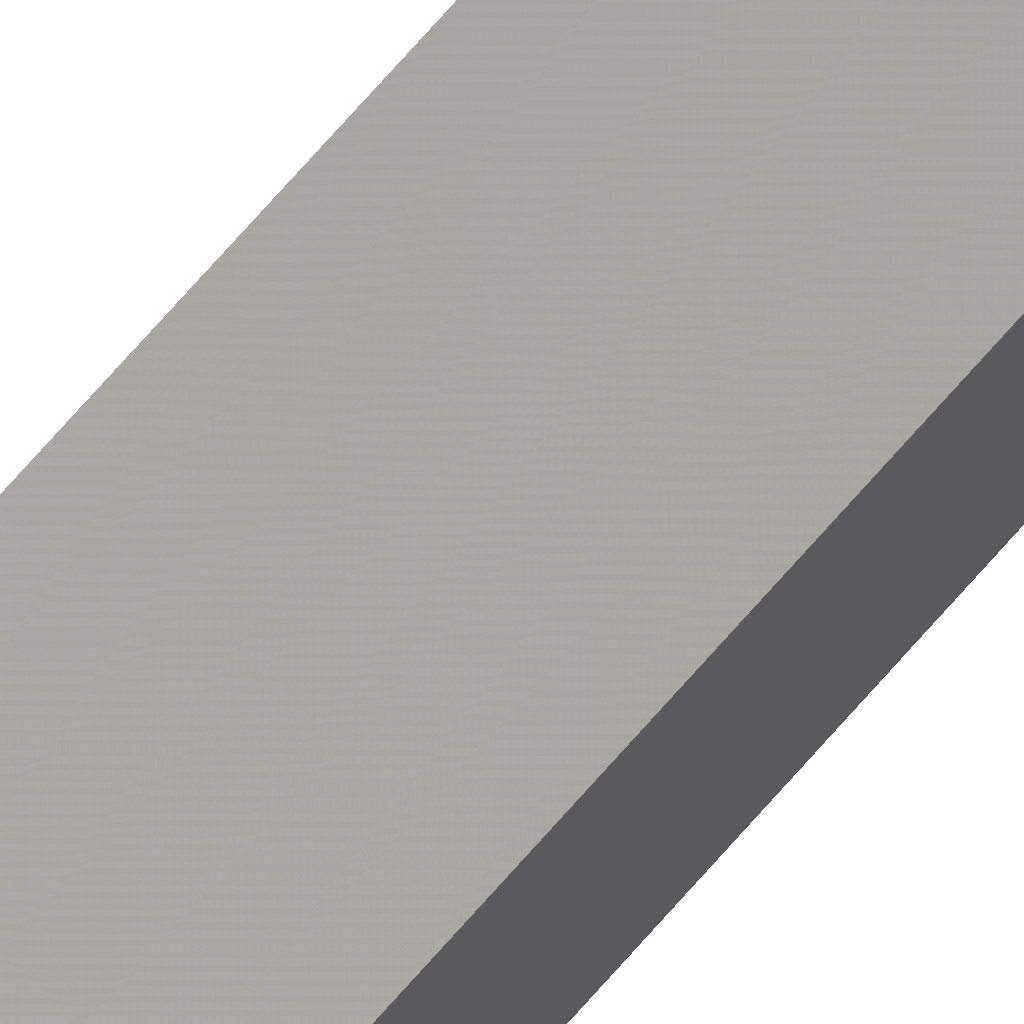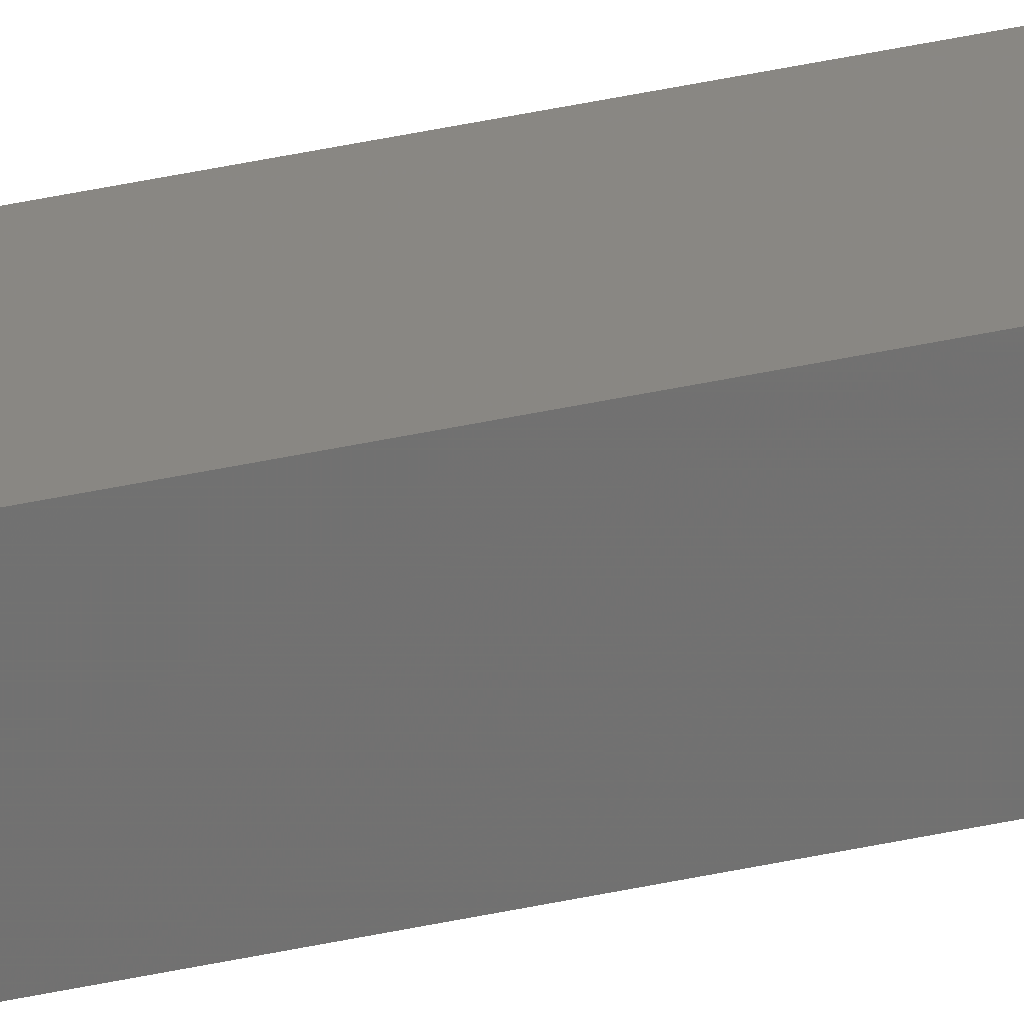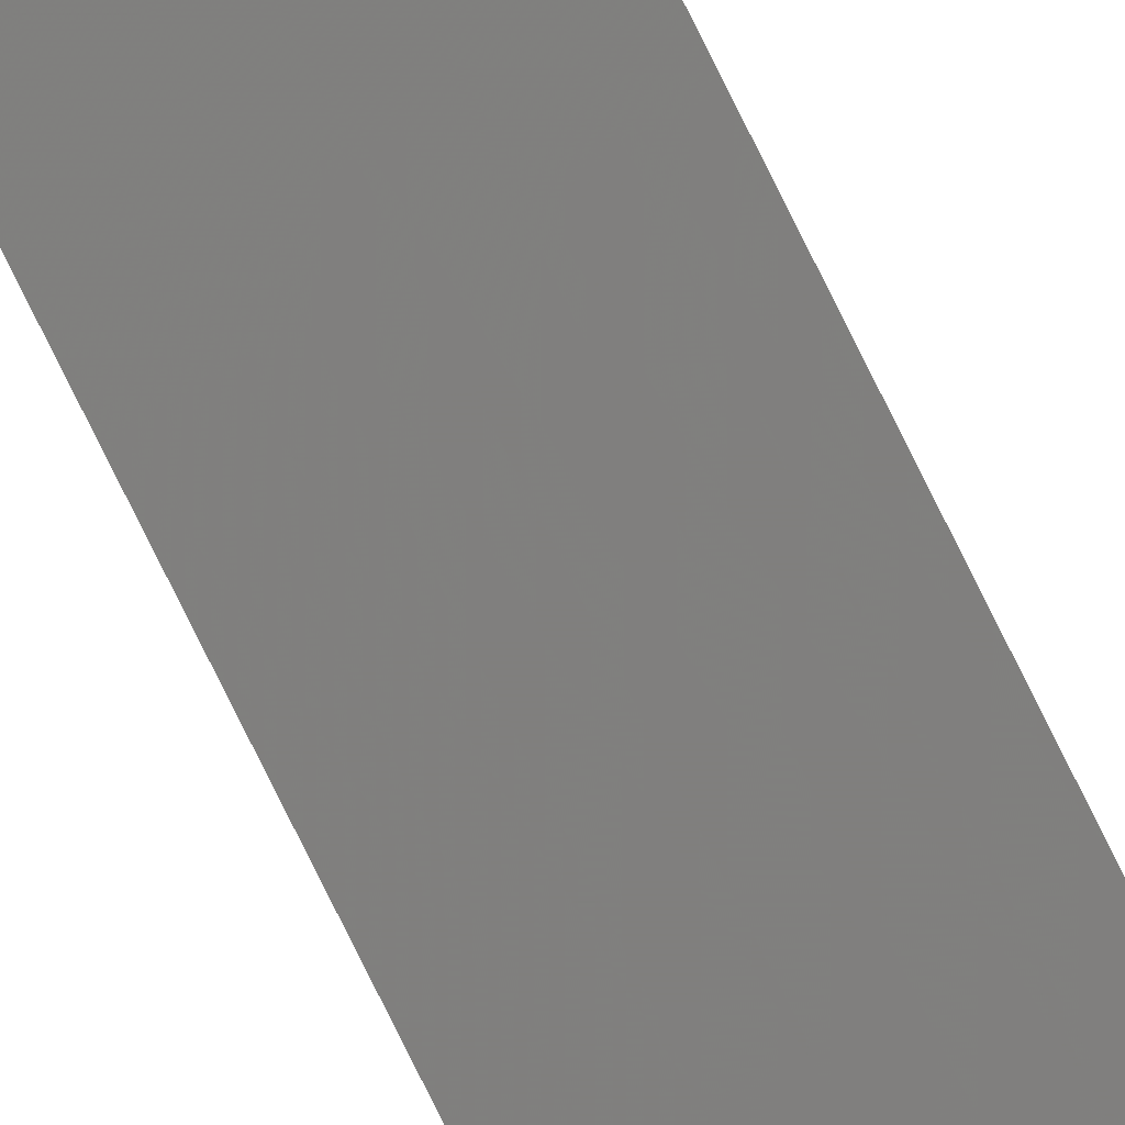
<metadata>
{"format":"stl","ext":"stl","renderer":"f3d","projection":"perspective","resolution":1024,"background":"white","views":[{"elev":57.2,"azim":37.7,"up":"+Y"},{"elev":31.8,"azim":-108.6,"up":"+Y"},{"elev":-76.8,"azim":-153.8,"up":"+Y"}]}
</metadata>
<code>
# stl→obj: 16 verts, 28 faces
v -9.818 -3.857 389
v -9.818 -3.857 392.6
v -9.838 -3.855 392.6
v -9.838 -3.855 389
v -9.857 -3.853 392.6
v -9.857 -3.853 389
v -9.877 -3.851 389
v -9.877 -3.851 392.6
v -9.872 -3.801 389
v -9.872 -3.801 392.6
v -9.812 -3.807 392.6
v -9.812 -3.807 389
v -9.832 -3.805 392.6
v -9.832 -3.805 389
v -9.852 -3.803 392.6
v -9.852 -3.803 389
f 1 2 3
f 4 3 5
f 4 1 3
f 6 4 5
f 7 5 8
f 7 6 5
f 9 7 8
f 9 8 10
f 11 12 13
f 13 14 15
f 12 14 13
f 14 16 15
f 15 9 10
f 16 9 15
f 1 12 11
f 1 11 2
f 16 7 9
f 14 6 16
f 16 6 7
f 12 4 14
f 14 4 6
f 12 1 4
f 8 15 10
f 5 13 15
f 5 15 8
f 3 13 5
f 2 11 13
f 2 13 3

</code>
